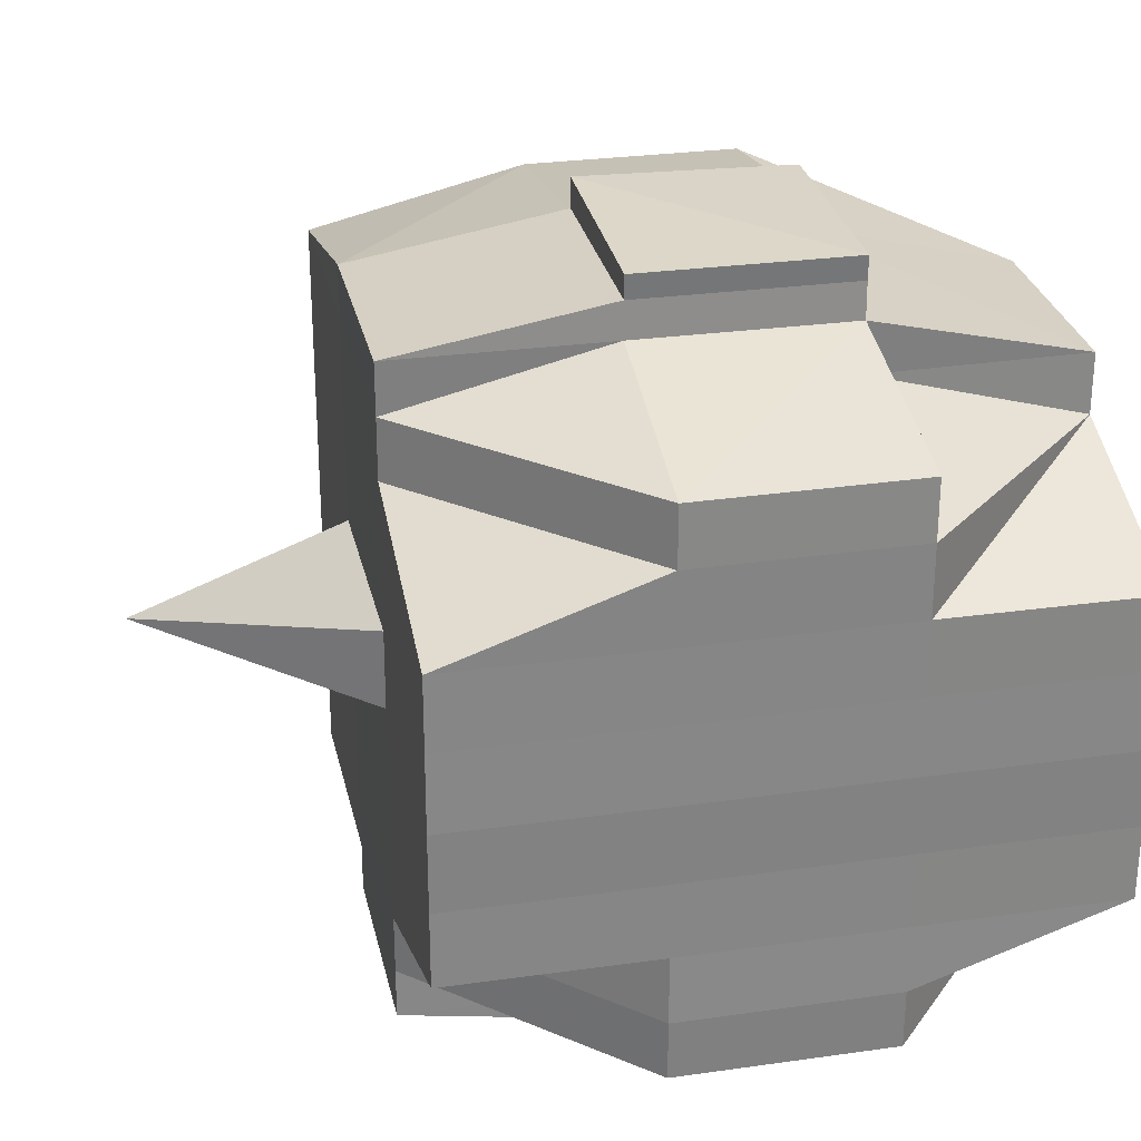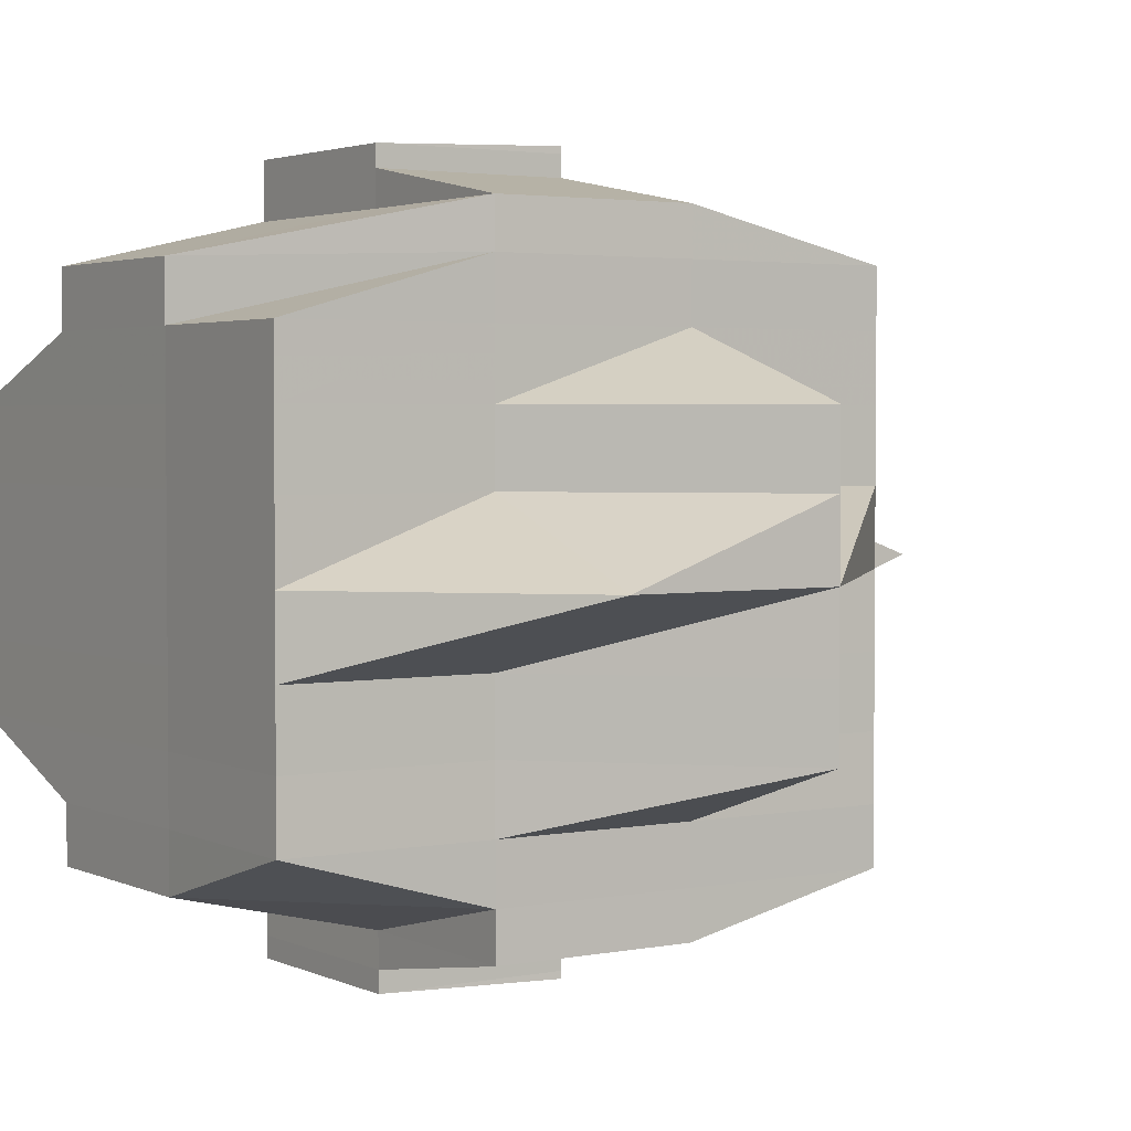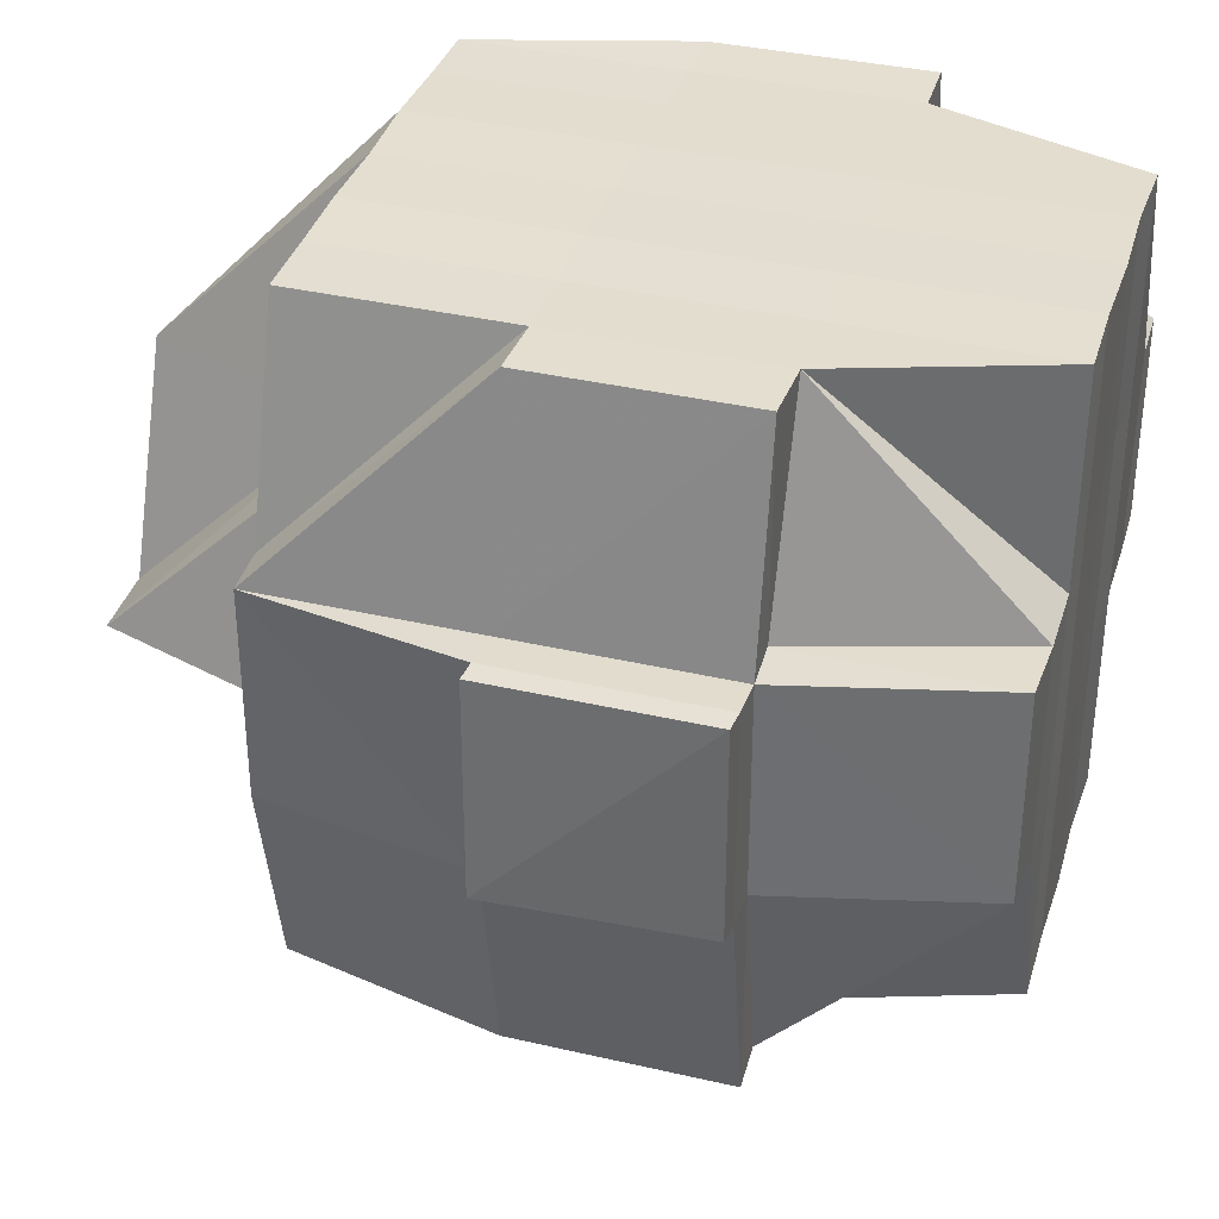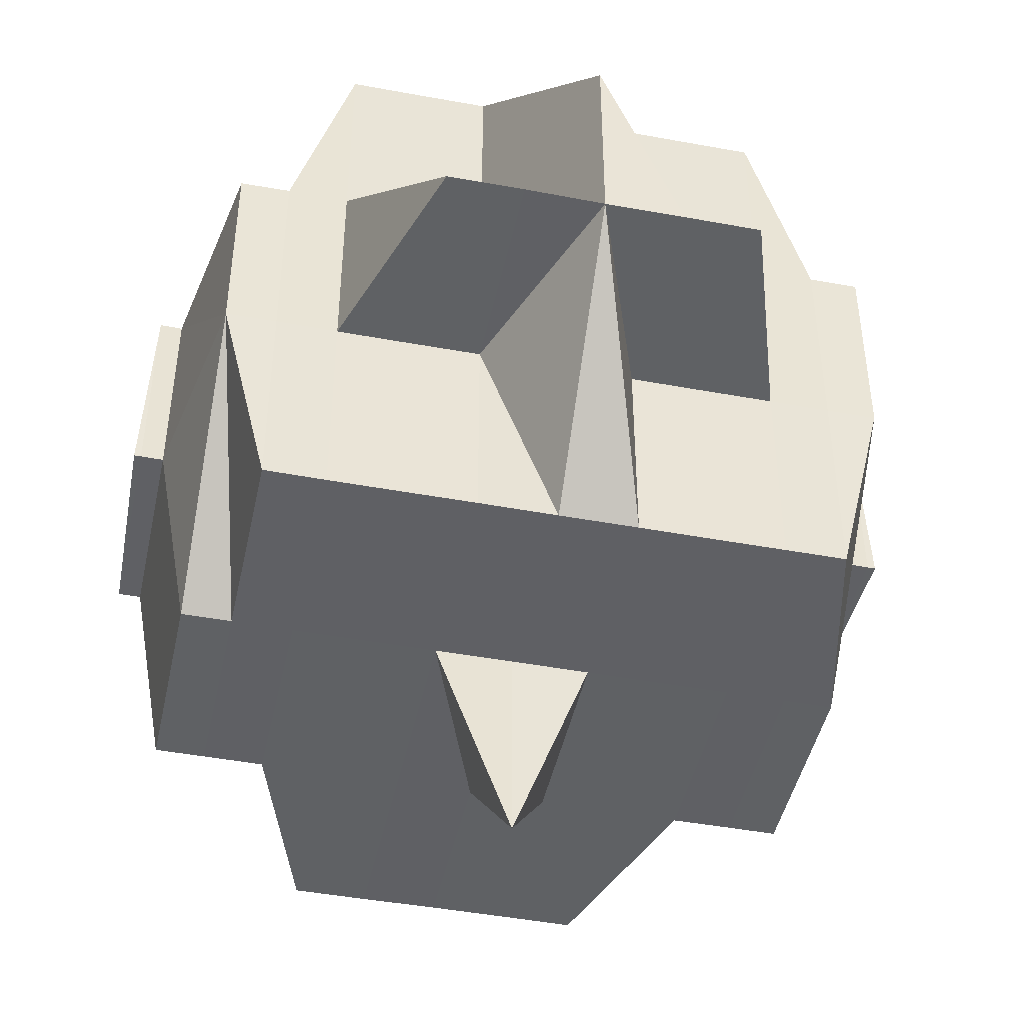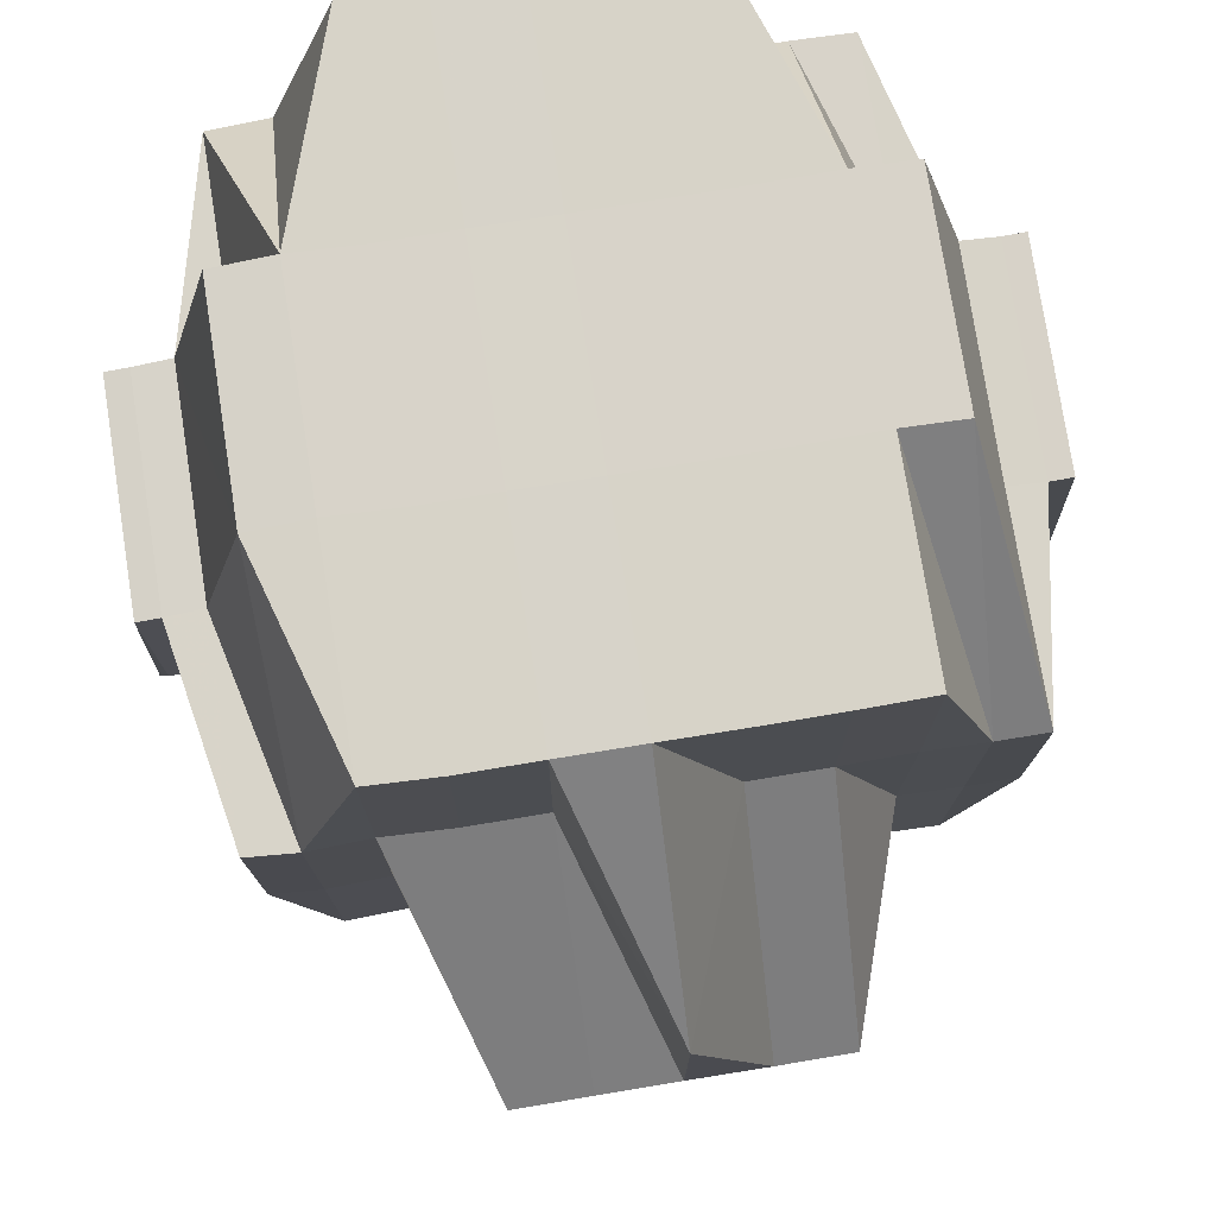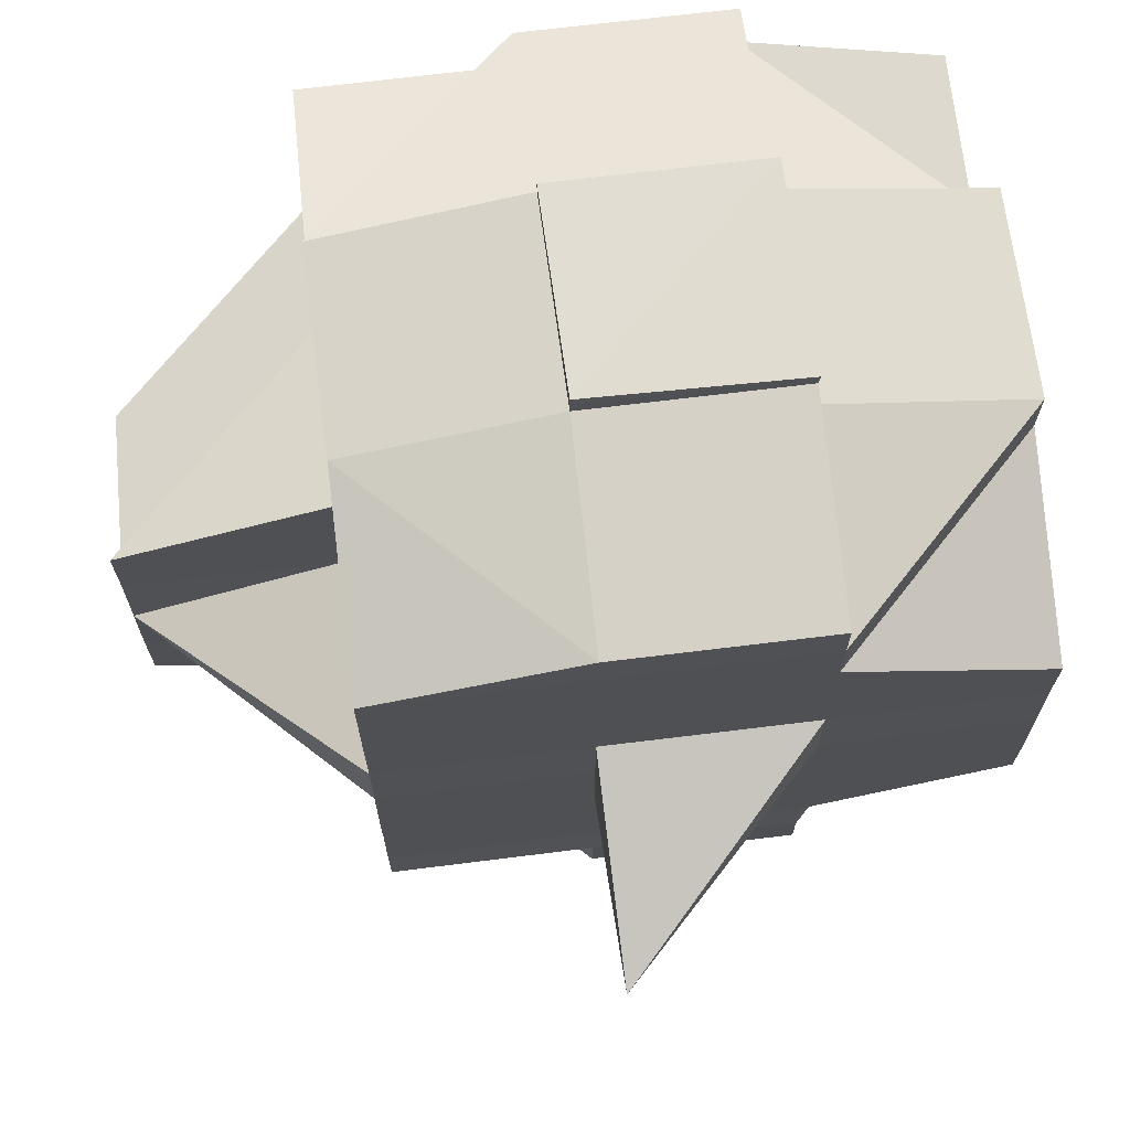
<metadata>
{"format":"obj","ext":"obj","renderer":"f3d","projection":"perspective","resolution":1024,"background":"white","views":[{"elev":28.5,"azim":78.0,"up":"+Z"},{"elev":2.9,"azim":-123.1,"up":"+Z"},{"elev":36.1,"azim":16.9,"up":"+Y"},{"elev":-45.4,"azim":-102.1,"up":"+Y"},{"elev":76.5,"azim":-99.0,"up":"+Y"},{"elev":69.9,"azim":-7.2,"up":"+Z"}]}
</metadata>
<code>
o 3382
v 2156 1897 7.605
v 2156 1897 7.605
v 2156 1897 7.605
v 2156 1897 7.605
v 2156 1897 7.605
v 2156 1897 7.604
v 2156 1897 7.605
v 2156 1897 7.604
v 2156 1897 7.605
v 2156 1897 7.605
v 2156 1897 7.605
v 2156 1897 7.605
v 2156 1897 7.604
v 2156 1897 7.602
v 2156 1897 7.602
v 2156 1897 7.605
v 2156 1897 7.604
v 2156 1897 7.604
v 2156 1897 7.605
v 2156 1897 7.605
v 2156 1897 7.605
v 2156 1897 7.604
v 2156 1897 7.602
v 2156 1897 7.604
v 2156 1897 7.6
v 2156 1897 7.602
v 2156 1897 7.602
v 2156 1897 7.597
v 2156 1897 7.6
v 2156 1897 7.6
v 2156 1897 7.6
v 2156 1897 7.602
v 2156 1897 7.604
v 2156 1897 7.604
v 2156 1897 7.605
v 2156 1897 7.604
v 2156 1897 7.602
v 2156 1897 7.604
v 2156 1897 7.605
v 2156 1897 7.602
v 2156 1897 7.602
v 2156 1897 7.6
v 2156 1897 7.6
v 2156 1897 7.6
v 2156 1897 7.6
v 2156 1897 7.602
v 2156 1897 7.604
v 2156 1897 7.604
v 2156 1897 7.602
v 2156 1897 7.604
v 2156 1897 7.602
v 2156 1897 7.602
v 2156 1897 7.604
v 2156 1897 7.602
v 2156 1897 7.6
v 2156 1897 7.6
v 2156 1897 7.602
v 2156 1897 7.6
v 2156 1897 7.597
v 2156 1897 7.6
v 2156 1897 7.6
v 2156 1897 7.602
v 2156 1897 7.6
v 2156 1897 7.602
v 2156 1897 7.602
v 2156 1897 7.597
v 2156 1897 7.597
v 2156 1897 7.6
v 2156 1897 7.597
v 2156 1897 7.6
v 2156 1897 7.594
v 2156 1897 7.594
v 2156 1897 7.59
v 2156 1897 7.59
v 2156 1897 7.594
v 2156 1897 7.59
v 2156 1897 7.586
v 2156 1897 7.59
v 2156 1897 7.59
v 2156 1897 7.594
v 2156 1897 7.594
v 2156 1897 7.597
v 2156 1897 7.597
v 2156 1897 7.594
v 2156 1897 7.59
v 2156 1897 7.594
v 2156 1897 7.594
v 2156 1897 7.594
v 2156 1897 7.597
v 2156 1897 7.586
v 2156 1897 7.59
v 2156 1897 7.594
v 2156 1897 7.59
v 2156 1897 7.59
v 2156 1897 7.586
v 2156 1897 7.586
v 2156 1897 7.586
v 2156 1897 7.583
v 2156 1897 7.583
v 2156 1897 7.583
v 2156 1897 7.586
v 2156 1897 7.583
v 2156 1897 7.583
v 2156 1897 7.579
v 2156 1897 7.579
v 2156 1897 7.586
v 2156 1897 7.576
v 2156 1897 7.579
v 2156 1897 7.583
v 2156 1897 7.579
v 2156 1897 7.579
v 2156 1897 7.576
v 2156 1897 7.576
v 2156 1897 7.579
v 2156 1897 7.579
v 2156 1897 7.583
v 2156 1897 7.576
v 2156 1897 7.579
v 2156 1897 7.576
v 2156 1897 7.583
v 2156 1897 7.583
v 2156 1897 7.583
v 2156 1897 7.586
v 2156 1897 7.583
v 2156 1897 7.586
v 2156 1897 7.579
v 2156 1897 7.579
v 2156 1897 7.586
v 2156 1897 7.59
v 2156 1897 7.586
v 2156 1897 7.59
v 2156 1897 7.583
v 2156 1897 7.583
v 2156 1897 7.59
v 2156 1897 7.583
v 2156 1897 7.579
v 2156 1897 7.576
v 2156 1897 7.579
v 2156 1897 7.59
v 2156 1897 7.586
v 2156 1897 7.594
v 2156 1897 7.594
v 2156 1897 7.597
v 2156 1897 7.597
v 2156 1897 7.594
v 2156 1897 7.597
v 2156 1897 7.6
v 2156 1897 7.597
v 2156 1897 7.594
v 2156 1897 7.59
v 2156 1897 7.597
v 2156 1897 7.594
v 2156 1897 7.59
v 2156 1897 7.594
v 2156 1897 7.597
v 2156 1897 7.6
v 2156 1897 7.597
v 2156 1897 7.594
v 2156 1897 7.597
v 2156 1897 7.594
v 2156 1897 7.59
v 2156 1897 7.59
v 2156 1897 7.594
v 2156 1897 7.59
v 2156 1897 7.586
v 2156 1897 7.583
v 2156 1897 7.586
v 2156 1897 7.586
v 2156 1897 7.586
v 2156 1897 7.59
v 2156 1897 7.59
v 2156 1897 7.586
v 2156 1897 7.594
v 2156 1897 7.597
v 2156 1897 7.6
v 2156 1897 7.6
v 2156 1897 7.597
v 2156 1897 7.597
v 2156 1897 7.6
v 2156 1897 7.594
v 2156 1897 7.6
v 2156 1897 7.602
v 2156 1897 7.6
v 2156 1897 7.6
v 2156 1897 7.59
v 2156 1897 7.59
v 2156 1897 7.594
v 2156 1897 7.586
v 2156 1897 7.586
v 2156 1897 7.583
v 2156 1897 7.586
v 2156 1897 7.586
v 2156 1897 7.59
v 2156 1897 7.583
v 2156 1897 7.579
v 2156 1897 7.583
v 2156 1897 7.576
v 2156 1897 7.579
v 2156 1897 7.579
v 2156 1897 7.583
v 2156 1897 7.586
v 2156 1897 7.583
v 2156 1897 7.579
v 2156 1897 7.579
v 2156 1897 7.583
v 2156 1897 7.576
v 2156 1897 7.576
v 2156 1897 7.576
v 2156 1897 7.579
v 2156 1897 7.573
v 2156 1897 7.573
v 2156 1897 7.573
v 2156 1897 7.57
v 2156 1897 7.573
v 2156 1897 7.576
v 2156 1897 7.573
v 2156 1897 7.57
v 2156 1897 7.57
v 2156 1897 7.573
v 2156 1897 7.57
v 2156 1897 7.569
v 2156 1897 7.57
v 2156 1897 7.569
v 2156 1897 7.569
v 2156 1897 7.569
v 2156 1897 7.57
v 2156 1897 7.57
v 2156 1897 7.57
v 2156 1897 7.573
v 2156 1897 7.57
v 2156 1897 7.573
v 2156 1897 7.569
v 2156 1897 7.569
v 2156 1897 7.57
v 2156 1897 7.568
v 2156 1897 7.568
v 2156 1897 7.57
v 2156 1897 7.569
v 2156 1897 7.569
v 2156 1897 7.568
v 2156 1897 7.569
v 2156 1897 7.569
v 2156 1897 7.57
v 2156 1897 7.57
v 2156 1897 7.573
v 2156 1897 7.57
v 2156 1897 7.569
v 2156 1897 7.573
v 2156 1897 7.573
v 2156 1897 7.573
v 2156 1897 7.576
v 2156 1897 7.576
v 2156 1897 7.573
v 2156 1897 7.576
v 2156 1897 7.573
v 2156 1897 7.576
v 2156 1897 7.573
v 2156 1897 7.57
v 2156 1897 7.576
v 2156 1897 7.573
v 2156 1897 7.57
v 2156 1897 7.57
v 2156 1897 7.576
v 2156 1897 7.579
v 2156 1897 7.583
v 2156 1897 7.576
v 2156 1897 7.579
v 2156 1897 7.583
v 2156 1897 7.573
v 2156 1897 7.576
v 2156 1897 7.573
v 2156 1897 7.57
v 2156 1897 7.573
v 2156 1897 7.573
v 2156 1897 7.573
v 2156 1897 7.576
v 2156 1897 7.583
v 2156 1897 7.579
v 2156 1897 7.586
v 2156 1897 7.59
v 2156 1897 7.586
v 2156 1897 7.586
v 2156 1897 7.59
v 2156 1897 7.594
v 2156 1897 7.59
v 2156 1897 7.59
v 2156 1897 7.594
v 2156 1897 7.597
v 2156 1897 7.594
v 2156 1897 7.594
v 2156 1897 7.594
v 2156 1897 7.597
v 2156 1897 7.597
v 2156 1897 7.6
v 2156 1897 7.597
v 2156 1897 7.586
v 2156 1897 7.586
v 2156 1897 7.59
v 2156 1897 7.586
v 2156 1897 7.583
v 2156 1897 7.586
v 2156 1897 7.583
v 2156 1897 7.586
v 2156 1897 7.579
v 2156 1897 7.583
v 2156 1897 7.576
v 2156 1897 7.579
v 2156 1897 7.573
v 2156 1897 7.57
v 2156 1897 7.573
v 2156 1897 7.583
v 2156 1897 7.579
v 2156 1897 7.583
v 2156 1897 7.579
v 2156 1897 7.576
v 2156 1897 7.57
v 2156 1897 7.57
v 2156 1897 7.573
v 2156 1897 7.568
v 2156 1897 7.568
v 2156 1897 7.569
v 2156 1897 7.569
v 2156 1897 7.569
v 2156 1897 7.567
v 2156 1897 7.568
v 2156 1897 7.568
v 2156 1897 7.569
v 2156 1897 7.568
v 2156 1897 7.568
v 2156 1897 7.568
v 2156 1897 7.569
v 2156 1897 7.569
v 2156 1897 7.569
v 2156 1897 7.568
v 2156 1897 7.567
v 2156 1897 7.568
v 2156 1897 7.567
v 2156 1897 7.568
f 1 2 3
f 2 4 5
f 1 6 7
f 8 6 9
f 9 10 11
f 12 13 10
f 14 15 13
f 16 17 12
f 17 18 19
f 20 19 11
f 21 22 20
f 22 23 24
f 23 25 26
f 27 26 24
f 25 28 29
f 30 29 26
f 26 31 32
f 26 32 33
f 34 33 35
f 36 37 34
f 36 38 39
f 37 40 38
f 41 42 37
f 43 44 40
f 37 43 27
f 45 43 37
f 46 37 47
f 48 49 47
f 50 51 48
f 51 52 53
f 54 49 53
f 54 55 49
f 55 56 49
f 57 56 46
f 58 55 54
f 58 59 55
f 60 58 54
f 56 61 62
f 63 60 64
f 64 60 65
f 60 66 58
f 66 59 58
f 59 67 68
f 69 66 70
f 71 72 67
f 73 74 72
f 75 76 71
f 76 77 78
f 79 78 80
f 81 80 82
f 83 84 66
f 84 85 86
f 66 86 59
f 87 86 66
f 86 88 89
f 85 90 91
f 86 91 92
f 91 93 88
f 94 91 86
f 95 96 93
f 91 95 79
f 97 95 91
f 97 98 95
f 98 99 95
f 99 100 96
f 95 99 101
f 102 98 97
f 103 104 99
f 102 105 98
f 106 102 97
f 104 107 108
f 99 108 109
f 110 108 99
f 108 111 100
f 112 113 111
f 108 112 114
f 114 115 116
f 117 112 108
f 118 119 115
f 120 118 121
f 122 121 123
f 121 124 125
f 126 127 124
f 101 121 128
f 101 128 129
f 128 130 131
f 132 133 130
f 129 128 134
f 135 136 132
f 136 137 138
f 139 140 129
f 141 139 142
f 143 141 144
f 129 134 145
f 142 145 146
f 144 146 56
f 147 148 56
f 148 149 146
f 149 150 145
f 56 146 45
f 146 151 45
f 146 145 151
f 45 151 43
f 145 134 152
f 145 152 151
f 134 153 152
f 152 154 151
f 152 153 154
f 151 155 43
f 151 154 155
f 43 155 156
f 155 157 44
f 154 158 155
f 155 158 159
f 160 161 158
f 153 162 163
f 164 165 153
f 165 166 167
f 167 168 162
f 169 167 153
f 153 167 170
f 170 171 158
f 161 172 171
f 158 171 173
f 158 173 159
f 159 173 174
f 159 174 175
f 176 177 175
f 175 178 179
f 173 180 178
f 181 179 182
f 183 184 182
f 185 186 180
f 173 185 187
f 171 185 173
f 171 188 185
f 189 188 171
f 172 190 188
f 188 191 185
f 191 192 186
f 185 191 193
f 188 194 191
f 190 195 194
f 196 194 188
f 195 197 198
f 199 198 194
f 194 200 191
f 194 198 200
f 191 200 201
f 200 202 192
f 198 203 200
f 203 204 202
f 200 203 205
f 198 206 203
f 207 206 198
f 206 208 203
f 203 208 209
f 207 210 206
f 211 210 207
f 206 212 208
f 210 212 206
f 211 213 210
f 212 214 208
f 215 211 207
f 216 211 215
f 210 217 212
f 212 217 214
f 218 213 219
f 220 221 218
f 222 223 213
f 221 224 222
f 224 225 226
f 227 223 228
f 228 217 229
f 217 230 231
f 232 233 230
f 217 232 234
f 235 236 233
f 237 238 217
f 238 235 239
f 239 240 241
f 239 242 243
f 243 241 244
f 243 244 245
f 246 247 243
f 234 243 248
f 249 246 248
f 248 243 250
f 251 249 252
f 253 248 252
f 248 250 117
f 252 248 117
f 117 250 112
f 112 250 254
f 250 255 254
f 254 256 127
f 255 257 256
f 255 258 257
f 254 255 259
f 260 261 255
f 261 262 255
f 252 263 264
f 105 264 265
f 105 252 110
f 266 252 105
f 267 266 105
f 267 105 102
f 209 266 267
f 208 266 209
f 208 214 266
f 209 267 268
f 268 267 102
f 214 269 270
f 271 272 269
f 273 272 274
f 275 274 276
f 268 102 106
f 277 278 268
f 106 279 280
f 281 268 106
f 205 268 281
f 282 277 281
f 281 106 283
f 283 106 94
f 283 280 284
f 285 281 283
f 201 281 285
f 286 282 285
f 285 283 287
f 287 283 87
f 287 284 288
f 289 285 287
f 290 286 289
f 193 285 289
f 291 289 292
f 289 287 293
f 293 288 294
f 293 287 295
f 174 289 293
f 174 293 29
f 29 293 60
f 296 297 298
f 299 300 297
f 301 302 303
f 302 304 305
f 304 306 307
f 138 307 305
f 306 308 215
f 308 309 310
f 259 215 307
f 305 307 311
f 305 311 167
f 167 311 189
f 307 215 312
f 307 312 311
f 215 207 312
f 311 312 196
f 311 313 168
f 312 314 313
f 312 315 314
f 316 317 318
f 319 320 321
f 322 320 323
f 320 324 325
f 326 325 327
f 328 324 329
f 330 329 331
f 332 328 333
f 334 335 336
f 336 337 338

</code>
